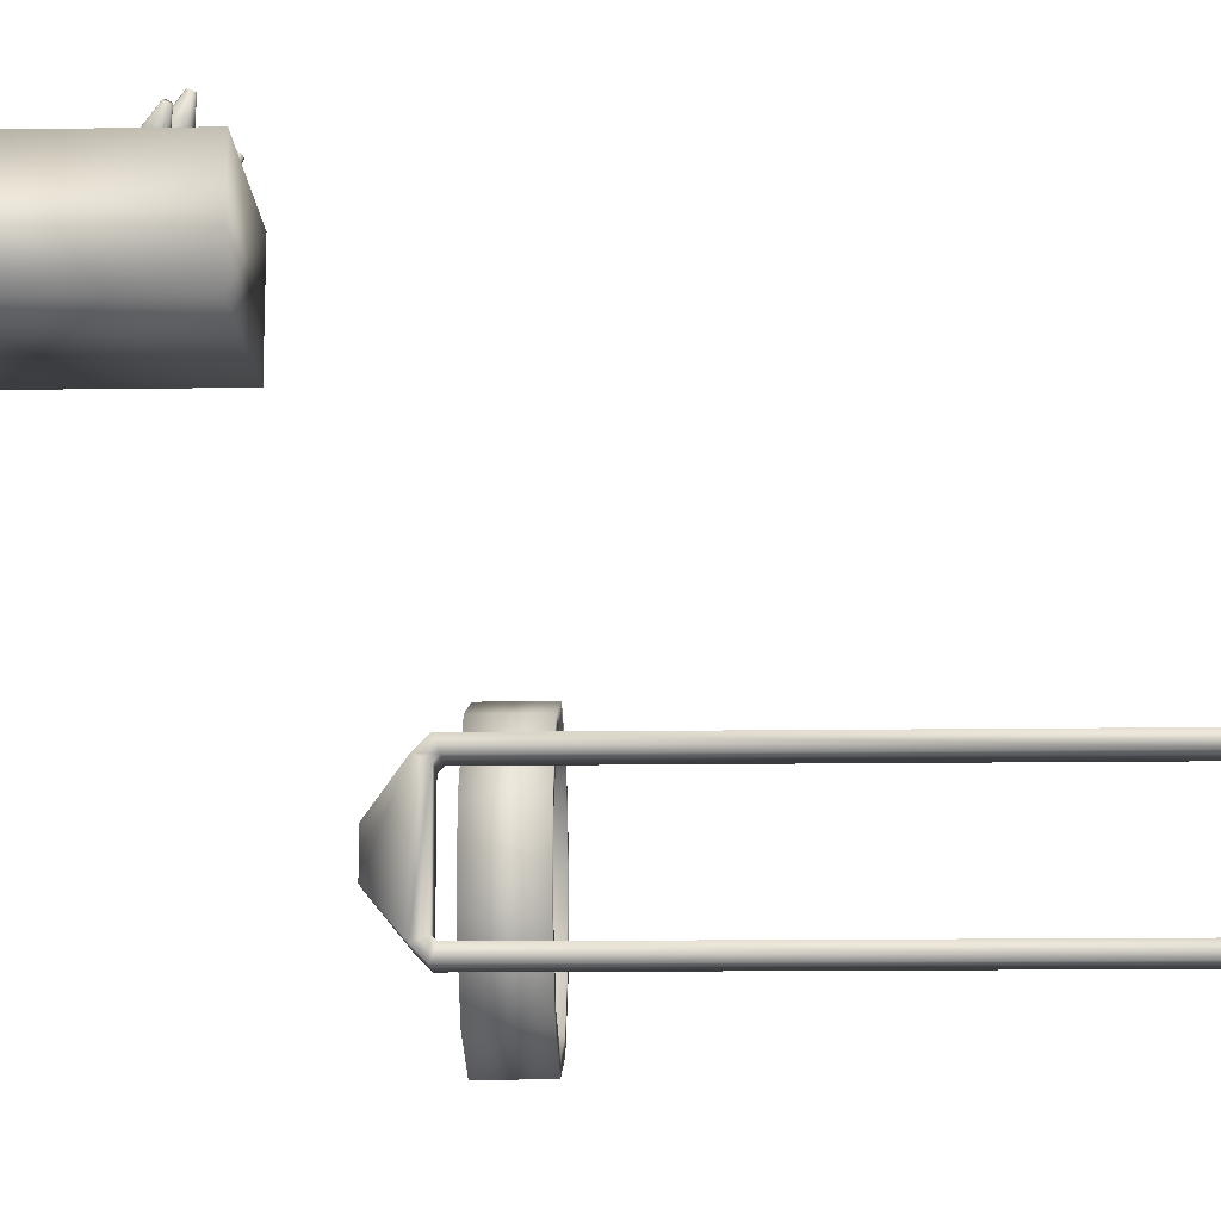
<metadata>
{"format":"obj","ext":"obj","renderer":"f3d","projection":"perspective","resolution":1024,"background":"white","views":[{"elev":-13.5,"azim":91.8,"up":"+Y"}]}
</metadata>
<code>
o Cube8
v 1.613 2.255 2.95
v 1.613 2.255 4.974
v 1.613 3.068 2.95
v 1.613 3.068 4.974
v 3.074 2.255 2.95
v 3.074 2.255 4.974
v 3.074 3.068 2.95
v 3.074 3.068 4.974
v 1.707 3.068 3.044
v 1.707 3.068 4.881
v 2.981 3.068 4.881
v 2.981 3.068 3.044
v 1.707 2.862 3.044
v 1.707 2.862 4.881
v 2.981 2.862 4.881
v 2.981 2.862 3.044
v 1.871 3.1 4.056
v 1.886 3.142 4.116
v 2.097 2.952 4.103
v 2.111 2.995 4.164
v 1.934 3.22 4.132
v 1.974 3.267 4.089
v 2.159 3.073 4.179
v 2.199 3.12 4.137
v 1.889 3.103 3.982
v 1.929 3.151 3.939
v 2.114 2.956 4.03
v 2.154 3.003 3.987
v 1.977 3.229 3.955
v 1.992 3.271 4.015
v 2.202 3.082 4.002
v 2.217 3.124 4.063
v 1.888 3.351 4.003
v 1.863 3.333 3.954
v 1.802 3.298 3.937
v 1.758 3.276 3.968
v 1.744 3.273 4.025
v 1.769 3.291 4.074
v 1.83 3.326 4.091
v 1.874 3.348 4.06
v 2.298 2.945 4.186
v 2.305 2.906 4.143
v 2.319 2.909 4.086
v 2.332 2.952 4.049
v 2.336 3.024 4.053
v 2.329 3.063 4.096
v 2.315 3.06 4.153
v 2.303 3.017 4.19
v 1.759 3.473 3.998
v 1.751 3.467 3.981
v 1.73 3.455 3.975
v 1.714 3.448 3.985
v 1.71 3.447 4.005
v 1.718 3.453 4.022
v 1.739 3.465 4.028
v 1.754 3.472 4.017
v 2.475 2.958 4.181
v 2.477 2.944 4.167
v 2.482 2.945 4.147
v 2.486 2.96 4.134
v 2.488 2.985 4.136
v 2.485 2.998 4.151
v 2.481 2.997 4.17
v 2.476 2.983 4.183
v 1.945 2.97 3.808
v 1.931 3.024 3.858
v 2.161 2.889 3.955
v 2.147 2.943 4.005
v 1.957 3.112 3.869
v 2.001 3.16 3.831
v 2.173 3.031 4.016
v 2.217 3.079 3.978
v 1.986 2.965 3.745
v 2.031 3.013 3.706
v 2.202 2.884 3.892
v 2.246 2.932 3.853
v 2.057 3.102 3.717
v 2.042 3.155 3.768
v 2.272 3.02 3.864
v 2.258 3.074 3.915
v 1.938 3.206 3.706
v 1.935 3.175 3.657
v 1.89 3.125 3.631
v 1.842 3.098 3.651
v 1.81 3.102 3.7
v 1.813 3.133 3.749
v 1.858 3.183 3.775
v 1.906 3.21 3.755
v 2.32 2.942 4.094
v 2.347 2.899 4.066
v 2.379 2.896 4.017
v 2.397 2.934 3.976
v 2.388 3.004 3.965
v 2.36 3.047 3.994
v 2.328 3.051 4.043
v 2.311 3.013 4.083
v 1.801 3.293 3.633
v 1.8 3.282 3.616
v 1.784 3.265 3.607
v 1.768 3.255 3.614
v 1.757 3.257 3.631
v 1.758 3.267 3.648
v 1.773 3.285 3.657
v 1.79 3.294 3.65
v 2.482 2.994 4.141
v 2.491 2.98 4.132
v 2.503 2.978 4.115
v 2.509 2.991 4.101
v 2.505 3.016 4.097
v 2.496 3.03 4.107
v 2.485 3.032 4.124
v 2.479 3.019 4.138
v 1.851 2.934 4.335
v 1.87 2.977 4.394
v 2.113 2.861 4.303
v 2.132 2.904 4.362
v 1.896 3.065 4.404
v 1.907 3.124 4.358
v 2.158 2.992 4.373
v 2.169 3.051 4.327
v 1.845 2.945 4.26
v 1.856 3.003 4.214
v 2.107 2.871 4.229
v 2.117 2.93 4.182
v 1.882 3.091 4.225
v 1.901 3.135 4.283
v 2.143 3.018 4.193
v 2.163 3.061 4.252
v 1.78 3.18 4.308
v 1.748 3.156 4.266
v 1.698 3.105 4.262
v 1.672 3.07 4.301
v 1.677 3.061 4.359
v 1.709 3.085 4.401
v 1.759 3.136 4.405
v 1.784 3.171 4.366
v 2.323 2.913 4.327
v 2.328 2.879 4.28
v 2.323 2.888 4.222
v 2.312 2.933 4.188
v 2.297 3.003 4.199
v 2.292 3.037 4.246
v 2.296 3.028 4.304
v 2.308 2.983 4.339
v 1.626 3.257 4.351
v 1.615 3.249 4.336
v 1.597 3.231 4.335
v 1.589 3.219 4.349
v 1.59 3.216 4.369
v 1.601 3.224 4.383
v 1.619 3.242 4.384
v 1.627 3.254 4.371
v 2.479 2.979 4.277
v 2.481 2.967 4.261
v 2.48 2.97 4.241
v 2.476 2.986 4.23
v 2.471 3.009 4.233
v 2.469 3.021 4.25
v 2.47 3.018 4.27
v 2.474 3.003 4.281
v 2.73 3.02 4.47
v 2.736 3.069 4.412
v 2.458 3.022 4.441
v 2.464 3.07 4.383
v 2.738 3.161 4.404
v 2.733 3.219 4.452
v 2.466 3.162 4.375
v 2.461 3.22 4.423
v 2.722 3.027 4.545
v 2.717 3.085 4.593
v 2.45 3.029 4.516
v 2.445 3.086 4.564
v 2.718 3.178 4.584
v 2.725 3.226 4.527
v 2.447 3.179 4.555
v 2.453 3.227 4.498
v 2.856 3.237 4.531
v 2.87 3.204 4.577
v 2.903 3.141 4.586
v 2.927 3.101 4.551
v 2.933 3.095 4.493
v 2.918 3.128 4.447
v 2.885 3.191 4.437
v 2.862 3.231 4.473
v 2.28 3.131 4.379
v 2.256 3.098 4.421
v 2.25 3.104 4.479
v 2.265 3.144 4.519
v 2.3 3.207 4.517
v 2.324 3.239 4.474
v 2.33 3.234 4.416
v 2.314 3.194 4.377
v 3.03 3.269 4.527
v 3.035 3.258 4.543
v 3.047 3.236 4.546
v 3.055 3.223 4.534
v 3.057 3.221 4.514
v 3.052 3.232 4.498
v 3.041 3.254 4.495
v 3.033 3.267 4.507
v 2.139 3.236 4.401
v 2.131 3.225 4.416
v 2.129 3.226 4.436
v 2.134 3.24 4.449
v 2.146 3.262 4.448
v 2.154 3.273 4.434
v 2.156 3.271 4.414
v 2.151 3.257 4.4
v 2.615 2.932 4.72
v 2.652 2.973 4.67
v 2.38 2.991 4.593
v 2.418 3.033 4.543
v 2.678 3.063 4.664
v 2.669 3.123 4.708
v 2.443 3.122 4.537
v 2.435 3.182 4.581
v 2.582 2.945 4.787
v 2.573 3.006 4.831
v 2.347 3.005 4.66
v 2.339 3.065 4.704
v 2.599 3.095 4.825
v 2.637 3.137 4.775
v 2.364 3.154 4.698
v 2.402 3.196 4.648
v 2.756 3.118 4.828
v 2.745 3.087 4.875
v 2.757 3.019 4.895
v 2.781 2.972 4.87
v 2.807 2.962 4.818
v 2.818 2.993 4.77
v 2.806 3.062 4.751
v 2.781 3.108 4.776
v 2.267 3.132 4.472
v 2.222 3.109 4.501
v 2.197 3.12 4.553
v 2.205 3.158 4.597
v 2.252 3.211 4.609
v 2.296 3.234 4.579
v 2.322 3.224 4.527
v 2.313 3.186 4.484
v 2.923 3.111 4.889
v 2.919 3.101 4.905
v 2.923 3.077 4.912
v 2.931 3.061 4.903
v 2.94 3.057 4.885
v 2.944 3.068 4.869
v 2.94 3.092 4.862
v 2.931 3.108 4.871
v 2.156 3.267 4.443
v 2.14 3.259 4.453
v 2.132 3.263 4.471
v 2.135 3.276 4.486
v 2.151 3.294 4.49
v 2.166 3.302 4.479
v 2.175 3.299 4.462
v 2.172 3.285 4.447
v 2.638 2.892 4.185
v 2.641 2.943 4.13
v 2.381 2.969 4.241
v 2.384 3.02 4.185
v 2.666 3.032 4.125
v 2.692 3.083 4.173
v 2.41 3.109 4.18
v 2.436 3.16 4.229
v 2.654 2.892 4.259
v 2.679 2.943 4.308
v 2.397 2.969 4.315
v 2.423 3.02 4.364
v 2.705 3.032 4.303
v 2.708 3.083 4.248
v 2.448 3.109 4.358
v 2.452 3.16 4.303
v 2.833 3.058 4.212
v 2.85 3.018 4.25
v 2.864 2.948 4.247
v 2.864 2.907 4.205
v 2.851 2.907 4.148
v 2.834 2.947 4.109
v 2.82 3.018 4.113
v 2.82 3.058 4.155
v 2.232 3.128 4.239
v 2.213 3.098 4.286
v 2.225 3.098 4.343
v 2.262 3.128 4.377
v 2.311 3.179 4.367
v 2.331 3.209 4.32
v 2.318 3.208 4.263
v 2.281 3.179 4.229
v 3 3.044 4.156
v 3.006 3.03 4.169
v 3.011 3.005 4.168
v 3.011 2.992 4.154
v 3.007 2.992 4.134
v 3.001 3.005 4.121
v 2.996 3.03 4.122
v 2.996 3.043 4.136
v 2.14 3.263 4.307
v 2.133 3.253 4.323
v 2.137 3.253 4.342
v 2.15 3.263 4.354
v 2.167 3.281 4.35
v 2.174 3.291 4.334
v 2.169 3.291 4.315
v 2.157 3.281 4.303
v 2.465 3.085 3.284
v 2.404 3.126 3.299
v 2.396 2.907 3.48
v 2.334 2.947 3.494
v 2.383 3.196 3.356
v 2.422 3.236 3.407
v 2.313 3.018 3.551
v 2.352 3.058 3.602
v 2.537 3.085 3.31
v 2.575 3.126 3.36
v 2.467 2.907 3.505
v 2.505 2.947 3.556
v 2.555 3.196 3.417
v 2.493 3.236 3.432
v 2.485 3.018 3.613
v 2.423 3.058 3.627
v 2.516 3.331 3.343
v 2.568 3.316 3.321
v 2.59 3.29 3.258
v 2.564 3.275 3.208
v 2.509 3.275 3.188
v 2.457 3.29 3.21
v 2.435 3.316 3.273
v 2.461 3.331 3.323
v 2.293 2.872 3.669
v 2.335 2.831 3.674
v 2.39 2.831 3.694
v 2.426 2.872 3.716
v 2.421 2.942 3.731
v 2.379 2.982 3.725
v 2.324 2.982 3.706
v 2.288 2.942 3.683
v 2.534 3.47 3.235
v 2.552 3.465 3.227
v 2.56 3.456 3.205
v 2.551 3.451 3.188
v 2.532 3.451 3.181
v 2.514 3.456 3.189
v 2.506 3.465 3.211
v 2.515 3.47 3.228
v 2.279 2.858 3.845
v 2.294 2.844 3.846
v 2.313 2.844 3.853
v 2.325 2.858 3.861
v 2.323 2.882 3.866
v 2.309 2.896 3.864
v 2.29 2.896 3.857
v 2.278 2.882 3.85
v 2.705 2.943 3.363
v 2.656 2.999 3.352
v 2.537 2.833 3.548
v 2.488 2.889 3.537
v 2.642 3.083 3.389
v 2.676 3.123 3.443
v 2.474 2.973 3.575
v 2.508 3.013 3.629
v 2.764 2.931 3.409
v 2.797 2.971 3.464
v 2.595 2.821 3.595
v 2.629 2.861 3.649
v 2.784 3.055 3.501
v 2.735 3.111 3.49
v 2.616 2.945 3.687
v 2.567 3.001 3.675
v 2.807 3.176 3.401
v 2.856 3.145 3.398
v 2.886 3.101 3.35
v 2.871 3.083 3.296
v 2.826 3.091 3.26
v 2.777 3.123 3.263
v 2.747 3.166 3.312
v 2.761 3.185 3.365
v 2.382 2.864 3.698
v 2.407 2.817 3.722
v 2.453 2.809 3.758
v 2.491 2.843 3.785
v 2.503 2.914 3.788
v 2.478 2.961 3.764
v 2.432 2.97 3.728
v 2.394 2.935 3.701
v 2.893 3.28 3.286
v 2.91 3.27 3.285
v 2.92 3.255 3.268
v 2.915 3.248 3.25
v 2.9 3.251 3.238
v 2.883 3.262 3.239
v 2.872 3.277 3.255
v 2.877 3.283 3.274
v 2.318 2.893 3.861
v 2.327 2.876 3.869
v 2.343 2.873 3.882
v 2.356 2.885 3.891
v 2.36 2.91 3.892
v 2.351 2.926 3.884
v 2.336 2.929 3.871
v 2.322 2.917 3.862
v 2.19 2.928 3.212
v 2.13 2.968 3.231
v 2.195 2.817 3.462
v 2.134 2.857 3.481
v 2.116 3.052 3.269
v 2.161 3.108 3.292
v 2.121 2.941 3.518
v 2.166 2.997 3.542
v 2.265 2.938 3.215
v 2.31 2.994 3.239
v 2.27 2.827 3.465
v 2.315 2.883 3.489
v 2.296 3.078 3.277
v 2.236 3.118 3.296
v 2.301 2.967 3.526
v 2.241 3.007 3.546
v 2.224 3.181 3.181
v 2.269 3.162 3.15
v 2.278 3.119 3.093
v 2.242 3.088 3.059
v 2.184 3.08 3.057
v 2.138 3.099 3.087
v 2.13 3.142 3.144
v 2.166 3.173 3.178
v 2.15 2.838 3.674
v 2.196 2.803 3.679
v 2.254 2.811 3.681
v 2.289 2.858 3.68
v 2.279 2.929 3.674
v 2.233 2.964 3.67
v 2.175 2.955 3.667
v 2.14 2.909 3.668
v 2.196 3.281 3.036
v 2.212 3.274 3.026
v 2.215 3.259 3.006
v 2.203 3.249 2.994
v 2.183 3.246 2.993
v 2.167 3.252 3.004
v 2.164 3.267 3.023
v 2.176 3.278 3.035
v 2.183 2.879 3.843
v 2.199 2.867 3.844
v 2.219 2.87 3.845
v 2.231 2.886 3.845
v 2.228 2.91 3.843
v 2.212 2.922 3.841
v 2.192 2.92 3.84
v 2.18 2.904 3.841
g Cube8_default
f 1 5 6 2
f 2 4 3 1
f 2 6 8 4
f 3 7 5 1
f 3 9 12 7
f 4 10 9 3
f 5 7 8 6
f 7 12 11 8
f 8 11 10 4
f 9 13 16 12
f 10 14 13 9
f 11 15 14 10
f 12 16 15 11
f 14 15 16 13
f 17 37 36 25
f 18 20 23 21
f 18 38 37 17
f 19 20 18 17
f 19 42 41 20
f 20 41 48 23
f 21 39 38 18
f 22 24 32 30
f 22 40 39 21
f 23 24 22 21
f 23 48 47 24
f 24 47 46 32
f 25 27 19 17
f 25 36 35 26
f 26 35 34 29
f 27 25 26 28
f 27 43 42 19
f 28 44 43 27
f 29 31 28 26
f 29 34 33 30
f 30 33 40 22
f 31 29 30 32
f 31 45 44 28
f 32 46 45 31
f 33 49 56 40
f 34 50 49 33
f 35 51 50 34
f 36 52 51 35
f 37 53 52 36
f 38 54 53 37
f 39 55 54 38
f 40 56 55 39
f 41 57 64 48
f 42 58 57 41
f 43 59 58 42
f 44 60 59 43
f 45 61 60 44
f 46 62 61 45
f 47 63 62 46
f 48 64 63 47
f 50 51 52 53 54 55 56 49
f 58 59 60 61 62 63 64 57
f 65 85 84 73
f 66 68 71 69
f 66 86 85 65
f 67 68 66 65
f 67 90 89 68
f 68 89 96 71
f 69 87 86 66
f 70 72 80 78
f 70 88 87 69
f 71 72 70 69
f 71 96 95 72
f 72 95 94 80
f 73 75 67 65
f 73 84 83 74
f 74 83 82 77
f 75 73 74 76
f 75 91 90 67
f 76 92 91 75
f 77 79 76 74
f 77 82 81 78
f 78 81 88 70
f 79 77 78 80
f 79 93 92 76
f 80 94 93 79
f 81 97 104 88
f 82 98 97 81
f 83 99 98 82
f 84 100 99 83
f 85 101 100 84
f 86 102 101 85
f 87 103 102 86
f 88 104 103 87
f 89 105 112 96
f 90 106 105 89
f 91 107 106 90
f 92 108 107 91
f 93 109 108 92
f 94 110 109 93
f 95 111 110 94
f 96 112 111 95
f 98 99 100 101 102 103 104 97
f 106 107 108 109 110 111 112 105
f 113 133 132 121
f 114 116 119 117
f 114 134 133 113
f 115 116 114 113
f 115 138 137 116
f 116 137 144 119
f 117 135 134 114
f 118 120 128 126
f 118 136 135 117
f 119 120 118 117
f 119 144 143 120
f 120 143 142 128
f 121 123 115 113
f 121 132 131 122
f 122 131 130 125
f 123 121 122 124
f 123 139 138 115
f 124 140 139 123
f 125 127 124 122
f 125 130 129 126
f 126 129 136 118
f 127 125 126 128
f 127 141 140 124
f 128 142 141 127
f 129 145 152 136
f 130 146 145 129
f 131 147 146 130
f 132 148 147 131
f 133 149 148 132
f 134 150 149 133
f 135 151 150 134
f 136 152 151 135
f 137 153 160 144
f 138 154 153 137
f 139 155 154 138
f 140 156 155 139
f 141 157 156 140
f 142 158 157 141
f 143 159 158 142
f 144 160 159 143
f 146 147 148 149 150 151 152 145
f 154 155 156 157 158 159 160 153
f 161 181 180 169
f 162 164 167 165
f 162 182 181 161
f 163 164 162 161
f 163 186 185 164
f 164 185 192 167
f 165 183 182 162
f 166 168 176 174
f 166 184 183 165
f 167 168 166 165
f 167 192 191 168
f 168 191 190 176
f 169 171 163 161
f 169 180 179 170
f 170 179 178 173
f 171 169 170 172
f 171 187 186 163
f 172 188 187 171
f 173 175 172 170
f 173 178 177 174
f 174 177 184 166
f 175 173 174 176
f 175 189 188 172
f 176 190 189 175
f 177 193 200 184
f 178 194 193 177
f 179 195 194 178
f 180 196 195 179
f 181 197 196 180
f 182 198 197 181
f 183 199 198 182
f 184 200 199 183
f 185 201 208 192
f 186 202 201 185
f 187 203 202 186
f 188 204 203 187
f 189 205 204 188
f 190 206 205 189
f 191 207 206 190
f 192 208 207 191
f 194 195 196 197 198 199 200 193
f 202 203 204 205 206 207 208 201
f 209 229 228 217
f 210 212 215 213
f 210 230 229 209
f 211 212 210 209
f 211 234 233 212
f 212 233 240 215
f 213 231 230 210
f 214 216 224 222
f 214 232 231 213
f 215 216 214 213
f 215 240 239 216
f 216 239 238 224
f 217 219 211 209
f 217 228 227 218
f 218 227 226 221
f 219 217 218 220
f 219 235 234 211
f 220 236 235 219
f 221 223 220 218
f 221 226 225 222
f 222 225 232 214
f 223 221 222 224
f 223 237 236 220
f 224 238 237 223
f 225 241 248 232
f 226 242 241 225
f 227 243 242 226
f 228 244 243 227
f 229 245 244 228
f 230 246 245 229
f 231 247 246 230
f 232 248 247 231
f 233 249 256 240
f 234 250 249 233
f 235 251 250 234
f 236 252 251 235
f 237 253 252 236
f 238 254 253 237
f 239 255 254 238
f 240 256 255 239
f 242 243 244 245 246 247 248 241
f 250 251 252 253 254 255 256 249
f 257 277 276 265
f 258 260 263 261
f 258 278 277 257
f 259 260 258 257
f 259 282 281 260
f 260 281 288 263
f 261 279 278 258
f 262 264 272 270
f 262 280 279 261
f 263 264 262 261
f 263 288 287 264
f 264 287 286 272
f 265 267 259 257
f 265 276 275 266
f 266 275 274 269
f 267 265 266 268
f 267 283 282 259
f 268 284 283 267
f 269 271 268 266
f 269 274 273 270
f 270 273 280 262
f 271 269 270 272
f 271 285 284 268
f 272 286 285 271
f 273 289 296 280
f 274 290 289 273
f 275 291 290 274
f 276 292 291 275
f 277 293 292 276
f 278 294 293 277
f 279 295 294 278
f 280 296 295 279
f 281 297 304 288
f 282 298 297 281
f 283 299 298 282
f 284 300 299 283
f 285 301 300 284
f 286 302 301 285
f 287 303 302 286
f 288 304 303 287
f 290 291 292 293 294 295 296 289
f 298 299 300 301 302 303 304 297
f 305 325 324 313
f 306 308 311 309
f 306 326 325 305
f 307 308 306 305
f 307 330 329 308
f 308 329 336 311
f 309 327 326 306
f 310 312 320 318
f 310 328 327 309
f 311 312 310 309
f 311 336 335 312
f 312 335 334 320
f 313 315 307 305
f 313 324 323 314
f 314 323 322 317
f 315 313 314 316
f 315 331 330 307
f 316 332 331 315
f 317 319 316 314
f 317 322 321 318
f 318 321 328 310
f 319 317 318 320
f 319 333 332 316
f 320 334 333 319
f 321 337 344 328
f 322 338 337 321
f 323 339 338 322
f 324 340 339 323
f 325 341 340 324
f 326 342 341 325
f 327 343 342 326
f 328 344 343 327
f 329 345 352 336
f 330 346 345 329
f 331 347 346 330
f 332 348 347 331
f 333 349 348 332
f 334 350 349 333
f 335 351 350 334
f 336 352 351 335
f 338 339 340 341 342 343 344 337
f 346 347 348 349 350 351 352 345
f 353 373 372 361
f 354 356 359 357
f 354 374 373 353
f 355 356 354 353
f 355 378 377 356
f 356 377 384 359
f 357 375 374 354
f 358 360 368 366
f 358 376 375 357
f 359 360 358 357
f 359 384 383 360
f 360 383 382 368
f 361 363 355 353
f 361 372 371 362
f 362 371 370 365
f 363 361 362 364
f 363 379 378 355
f 364 380 379 363
f 365 367 364 362
f 365 370 369 366
f 366 369 376 358
f 367 365 366 368
f 367 381 380 364
f 368 382 381 367
f 369 385 392 376
f 370 386 385 369
f 371 387 386 370
f 372 388 387 371
f 373 389 388 372
f 374 390 389 373
f 375 391 390 374
f 376 392 391 375
f 377 393 400 384
f 378 394 393 377
f 379 395 394 378
f 380 396 395 379
f 381 397 396 380
f 382 398 397 381
f 383 399 398 382
f 384 400 399 383
f 386 387 388 389 390 391 392 385
f 394 395 396 397 398 399 400 393
f 401 421 420 409
f 402 404 407 405
f 402 422 421 401
f 403 404 402 401
f 403 426 425 404
f 404 425 432 407
f 405 423 422 402
f 406 408 416 414
f 406 424 423 405
f 407 408 406 405
f 407 432 431 408
f 408 431 430 416
f 409 411 403 401
f 409 420 419 410
f 410 419 418 413
f 411 409 410 412
f 411 427 426 403
f 412 428 427 411
f 413 415 412 410
f 413 418 417 414
f 414 417 424 406
f 415 413 414 416
f 415 429 428 412
f 416 430 429 415
f 417 433 440 424
f 418 434 433 417
f 419 435 434 418
f 420 436 435 419
f 421 437 436 420
f 422 438 437 421
f 423 439 438 422
f 424 440 439 423
f 425 441 448 432
f 426 442 441 425
f 427 443 442 426
f 428 444 443 427
f 429 445 444 428
f 430 446 445 429
f 431 447 446 430
f 432 448 447 431
f 434 435 436 437 438 439 440 433
f 442 443 444 445 446 447 448 441
o Cube7
v 0.9677 -0.4729 -2.226
v 0.9677 -0.5744 -2.124
v 0.9677 -0.5744 2.123
v 0.9677 -0.4729 2.224
v 0.9677 0.4729 -2.226
v 0.9677 0.5744 -2.124
v 0.9677 0.5744 2.123
v 0.9677 0.4729 2.224
v 1.276 -0.4729 -2.226
v 1.276 -0.5744 -2.124
v 1.276 -0.5744 2.123
v 1.276 -0.4729 2.224
v 1.276 0.4729 -2.226
v 1.276 0.5744 -2.124
v 1.276 0.5744 2.123
v 1.276 0.4729 2.224
v 1.276 0.4277 -2.117
v 1.276 0.4652 -2.079
v 1.276 0.4652 2.077
v 1.276 0.4277 2.115
v 1.276 -0.4277 2.115
v 1.276 -0.4652 2.077
v 1.276 -0.4652 -2.079
v 1.276 -0.4277 -2.117
v 0.9677 -0.4277 -2.117
v 0.9677 -0.4652 -2.079
v 0.9677 -0.4652 2.077
v 0.9677 -0.4277 2.115
v 0.9677 0.4277 2.115
v 0.9677 0.4652 2.077
v 0.9677 0.4652 -2.079
v 0.9677 0.4277 -2.117
v 1.122 0.4729 -2.226
v 1.122 -0.4729 -2.226
v 1.122 -0.4729 2.224
v 1.122 0.4729 2.224
v 1.122 -0.151 -2.488
v 1.122 0.151 -2.488
v 0.9677 -0.151 -2.488
v 0.9677 0.151 -2.488
v 1.122 0.151 2.486
v 1.122 -0.151 2.486
v 0.9677 0.151 2.486
v 0.9677 -0.151 2.486
g Cube7_default
f 449 473 480 453 488 487
f 450 458 459 451
f 450 474 473 449
f 451 475 474 450
f 452 476 475 451
f 452 483 490 492
f 453 480 479 454
f 454 462 461 481 453
f 454 479 478 455
f 455 463 462 454
f 455 478 477 456
f 456 484 464 463 455
f 456 491 489 484
f 457 472 471 458
f 457 485 486 461
f 458 450 449 482 457
f 458 471 470 459
f 459 460 483 452 451
f 459 470 469 460
f 460 469 468 464
f 460 490 483
f 461 465 472 457
f 461 486 481
f 462 466 465 461
f 463 467 466 462
f 464 468 467 463
f 464 489 490 460
f 465 480 473 472
f 466 479 480 465
f 467 478 479 466
f 468 477 478 467
f 469 476 477 468
f 470 475 476 469
f 471 474 475 470
f 472 473 474 471
f 481 486 488 453
f 482 485 457
f 484 489 464
f 487 485 482 449
f 487 488 486 485
f 492 490 489 491
f 492 491 456 477 476 452
o Cylinder1
v 0.9583 -0.3094 2.011
v 0.5957 -0.8099 2.011
v 0.008185 -1.002 2.011
v -0.5799 -0.8115 2.011
v -0.9438 -0.312 2.011
v -0.9447 0.306 2.011
v -0.5821 0.8065 2.012
v 0.005392 0.9983 2.012
v 0.5934 0.8082 2.012
v 0.9574 0.3087 2.012
v 0.9593 -0.306 1.535
v 0.5968 -0.8065 1.535
v 0.009234 -0.9983 1.535
v -0.5788 -0.8082 1.535
v -0.9428 -0.3087 1.535
v -0.9437 0.3094 1.535
v -0.5811 0.8099 1.535
v 0.00644 1.002 1.535
v 0.5945 0.8115 1.535
v 0.9585 0.312 1.535
v 0.5227 -0.7096 2.011
v 0.8403 -0.2712 2.011
v 0.8395 0.2702 2.012
v 0.5207 0.7078 2.012
v 0.005565 0.8743 2.012
v -0.5091 0.7063 2.012
v -0.8267 0.2679 2.011
v -0.826 -0.2735 2.011
v -0.5071 -0.7111 2.011
v 0.008012 -0.8777 2.011
v 0.8413 -0.2679 1.535
v 0.5237 -0.7063 1.535
v 0.00906 -0.8743 1.535
v -0.5061 -0.7078 1.535
v -0.8249 -0.2702 1.535
v -0.8257 0.2712 1.535
v -0.5081 0.7096 1.535
v 0.006613 0.8777 1.535
v 0.5217 0.7111 1.535
v 0.8406 0.2735 1.535
v 0.8413 -0.2679 1.703
v 0.5237 -0.7064 1.703
v 0.00904 -0.8744 1.703
v -0.5061 -0.7078 1.703
v -0.8249 -0.2703 1.703
v -0.8257 0.2711 1.703
v -0.5081 0.7096 1.703
v 0.006592 0.8776 1.703
v 0.5217 0.711 1.703
v 0.8406 0.2735 1.703
v 0.5227 -0.7096 1.843
v 0.8403 -0.2711 1.843
v 0.8396 0.2703 1.844
v 0.5207 0.7078 1.844
v 0.005586 0.8744 1.844
v -0.5091 0.7064 1.844
v -0.8267 0.2679 1.843
v -0.8259 -0.2735 1.843
v -0.5071 -0.711 1.843
v 0.008033 -0.8776 1.843
g Cylinder1_default
f 493 503 512 502
f 493 514 513 494
f 494 504 503 493
f 494 513 522 495
f 495 505 504 494
f 495 522 521 496
f 496 506 505 495
f 496 521 520 497
f 497 507 506 496
f 497 520 519 498
f 498 508 507 497
f 498 519 518 499
f 499 509 508 498
f 499 518 517 500
f 500 510 509 499
f 500 517 516 501
f 501 511 510 500
f 501 516 515 502
f 502 512 511 501
f 502 515 514 493
f 503 523 532 512
f 504 524 523 503
f 505 525 524 504
f 506 526 525 505
f 507 527 526 506
f 508 528 527 507
f 509 529 528 508
f 510 530 529 509
f 511 531 530 510
f 512 532 531 511
f 513 543 552 522
f 514 544 543 513
f 515 545 544 514
f 516 546 545 515
f 517 547 546 516
f 518 548 547 517
f 519 549 548 518
f 520 550 549 519
f 521 551 550 520
f 522 552 551 521
f 523 533 542 532
f 524 534 533 523
f 525 535 534 524
f 526 536 535 525
f 527 537 536 526
f 528 538 537 527
f 529 539 538 528
f 530 540 539 529
f 531 541 540 530
f 532 542 541 531
f 534 535 536 537 538 539 540 541 542 533
f 544 545 546 547 548 549 550 551 552 543

</code>
